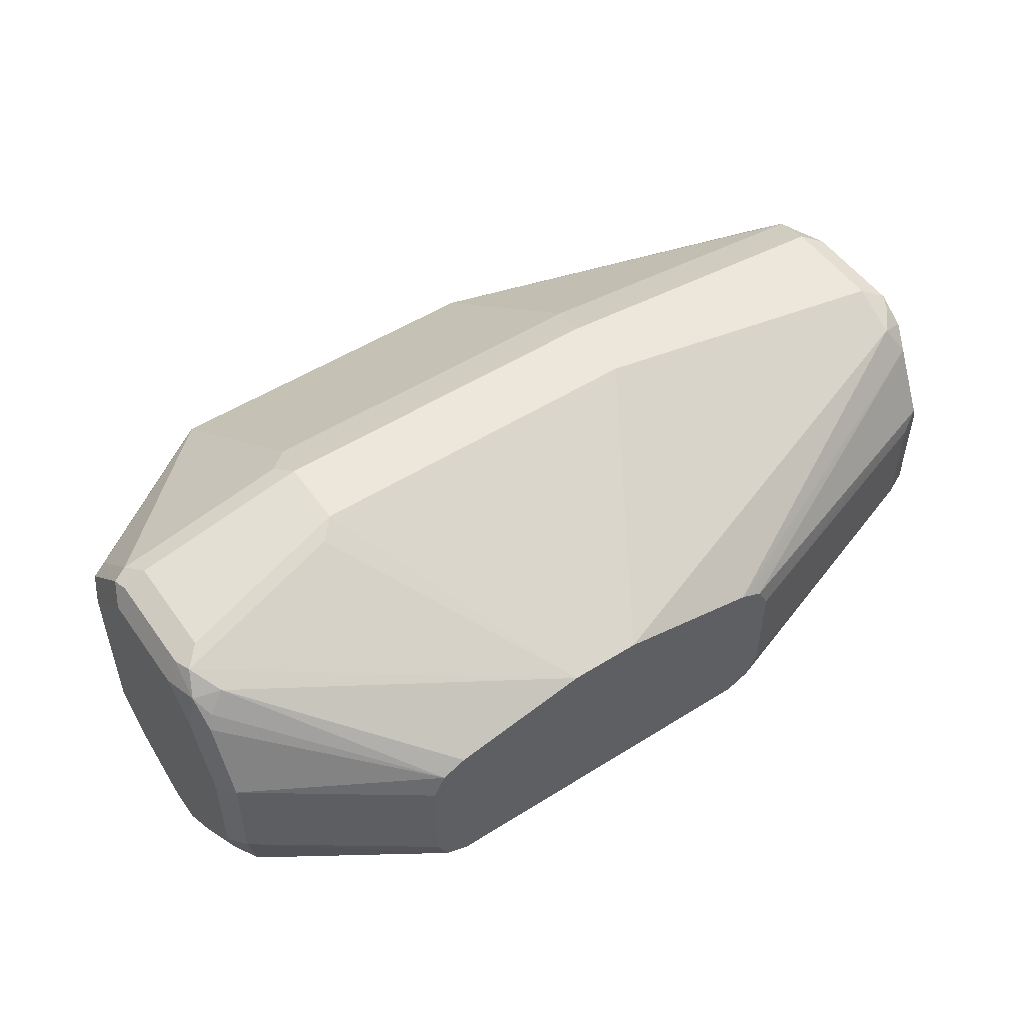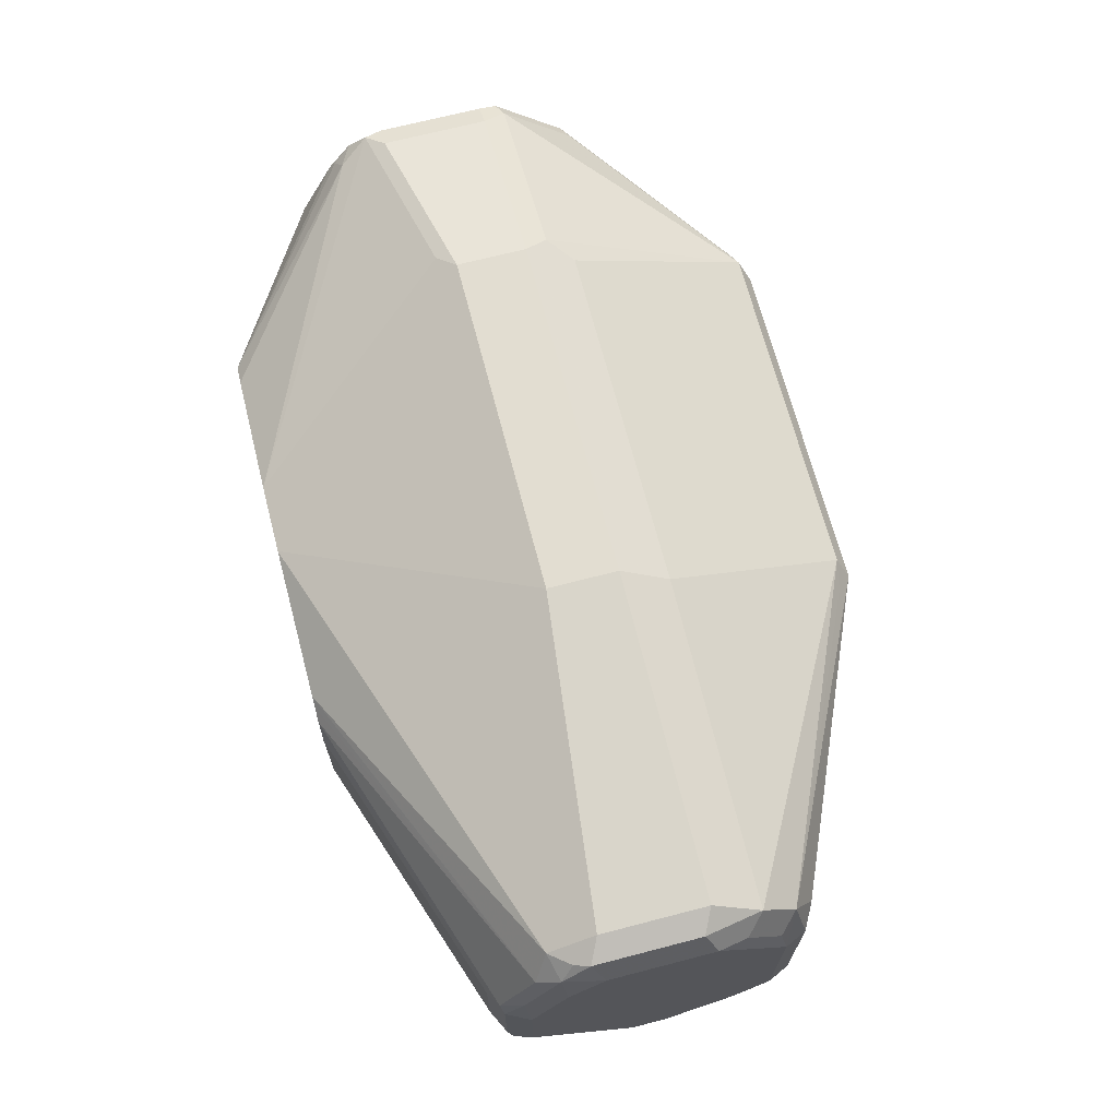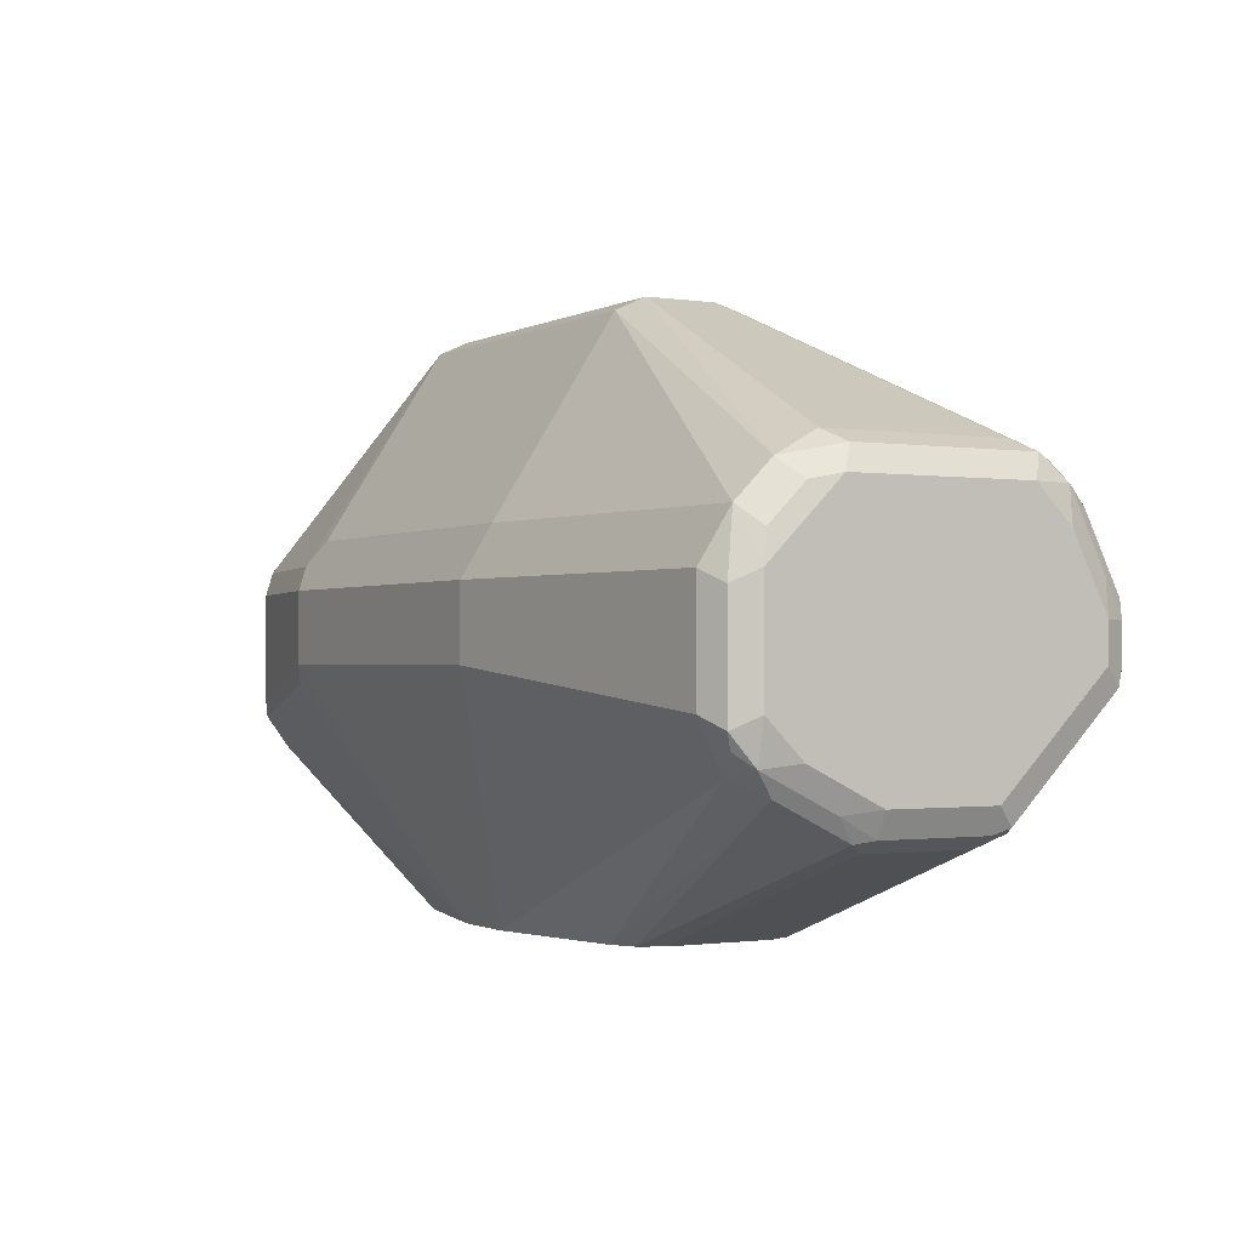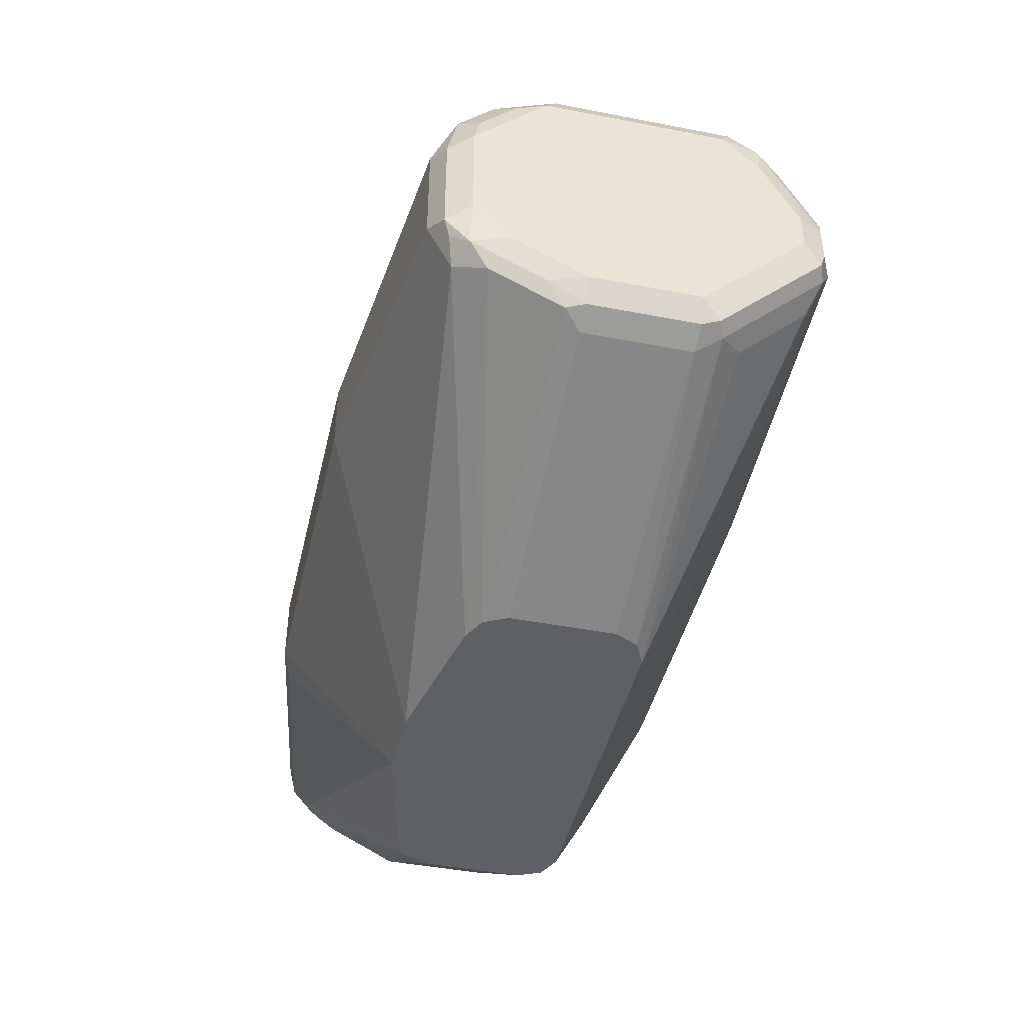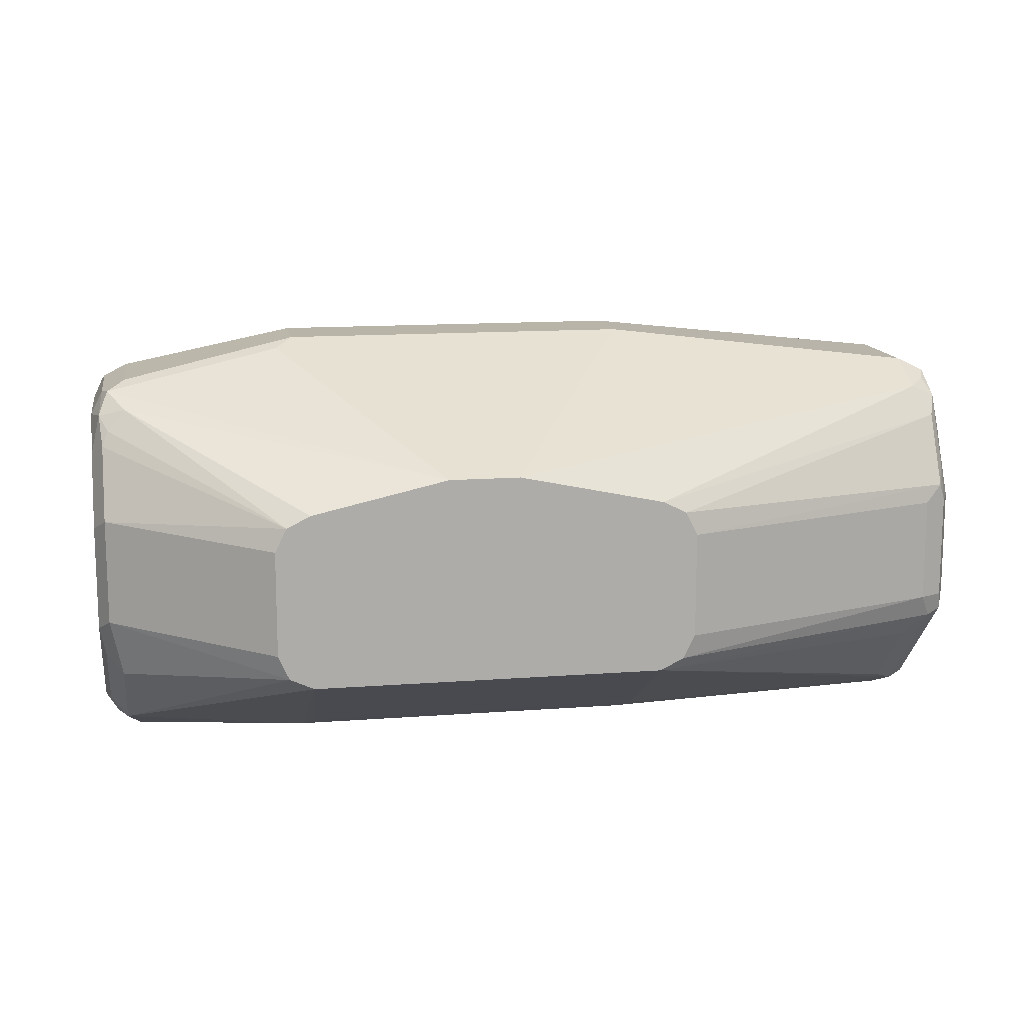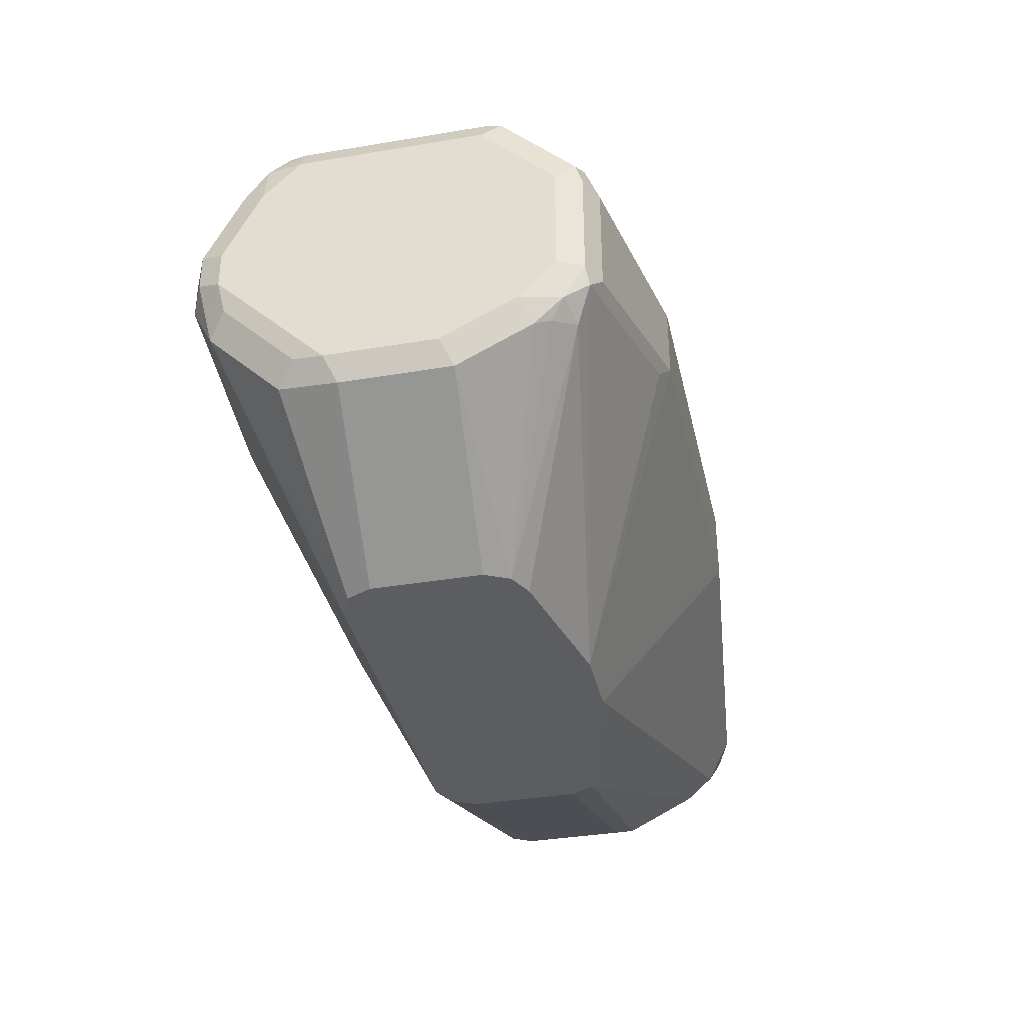
<metadata>
{"format":"obj","ext":"obj","renderer":"f3d","projection":"perspective","resolution":1024,"background":"white","views":[{"elev":51.8,"azim":145.7,"up":"+Y"},{"elev":68.6,"azim":-104.6,"up":"+Y"},{"elev":-1.0,"azim":-119.4,"up":"+Z"},{"elev":-43.6,"azim":-102.9,"up":"+Z"},{"elev":13.3,"azim":170.1,"up":"+Y"},{"elev":-36.2,"azim":102.4,"up":"+Z"}]}
</metadata>
<code>
v -0.5579 0.01923 0.2501
v -0.5515 0.03204 0.2437
v -0.5675 0.02886 0.2405
v -0.7375 0.06411 0.1603
v -0.7311 0.03846 0.1731
v -0.5579 -0.01923 0.2501
v -0.3656 0.01923 0.2501
v -0.5643 0.1026 0.1411
v -0.7375 0.08336 0.1411
v -0.3591 0.03204 0.2437
v -0.7471 0.05451 0.1507
v -0.7503 0.03846 0.1539
v -0.7439 0.03204 0.1667
v -0.7311 -0.05772 0.1731
v -0.5707 -0.02565 0.2437
v -0.5675 -0.03365 0.2405
v -0.5579 -0.03204 0.2437
v -0.356 -0.02886 0.2453
v -0.3656 -0.01923 0.2501
v -0.3527 0.01923 0.2437
v -0.3511 0.02886 0.2405
v -0.5579 0.1154 0.1154
v -0.372 0.1026 0.1411
v -0.7311 0.09618 0.1154
v -0.7439 0.08976 0.109
v -0.7503 0.07695 0.1154
v -0.7471 0.07374 0.1314
v -0.2629 0.0513 0.1667
v -0.2629 0.08976 0.1282
v -0.3591 0.109 0.1282
v -0.7503 0.05772 0.1346
v -0.7503 -0.05772 0.1539
v -0.7439 -0.06411 0.1667
v -0.7407 -0.07213 0.1635
v -0.7311 -0.08336 0.1603
v -0.5579 -0.1026 0.1411
v -0.3656 -0.03204 0.2437
v -0.2693 -0.08336 0.1603
v -0.2597 -0.06732 0.1683
v -0.2565 -0.05772 0.1667
v -0.3527 -0.01923 0.2437
v -0.2565 0.03846 0.1667
v -0.2549 0.04809 0.1635
v -0.5579 0.1154 0.07698
v -0.3656 0.1154 0.1154
v -0.7311 0.09618 0.05772
v -0.7439 0.08976 0.05132
v -0.7503 0.07695 0.05772
v -0.2549 0.08657 0.125
v -0.2693 0.09618 0.1154
v -0.7503 -0.07695 0.1346
v -0.7455 -0.07934 0.1539
v -0.7407 -0.09136 0.1443
v -0.5675 -0.1106 0.125
v -0.3656 -0.1026 0.1411
v -0.2693 -0.1154 0.09621
v -0.2597 -0.08657 0.1491
v -0.2549 -0.07695 0.1563
v -0.2501 -0.05772 0.1539
v -0.2501 0.03846 0.1539
v -0.2501 0.05772 0.1346
v -0.3656 0.1154 0.07698
v -0.4785 0.05516 -0.05261
v -0.7311 0.08336 0.03209
v -0.7407 0.08657 0.04329
v -0.7455 0.07695 0.03609
v -0.7503 0.05772 0.03849
v -0.2501 0.07695 0.1154
v -0.2565 0.08976 0.1154
v -0.2693 0.09618 0.05772
v -0.7503 -0.09618 0.09621
v -0.7455 -0.0986 0.1154
v -0.7407 -0.1106 0.1058
v -0.7311 -0.1154 0.09621
v -0.5579 -0.1154 0.1154
v -0.3656 -0.1154 0.1154
v -0.2693 -0.1154 0.07698
v -0.2565 -0.109 0.1026
v -0.2565 -0.08976 0.1411
v -0.2501 -0.07695 0.1346
v -0.356 0.1106 0.06735
v -0.44 0.05516 -0.05261
v -0.5579 0.03846 -0.05261
v -0.7407 0.06732 0.02405
v -0.7455 0.03846 0.01685
v -0.7407 0.02886 0.004822
v -0.7503 0.01923 0.01925
v -0.2501 0.07695 0.05772
v -0.2565 0.08976 0.05772
v -0.2597 0.09136 0.04812
v -0.7503 -0.09618 0.07698
v -0.7439 -0.109 0.09621
v -0.7311 -0.1154 0.07698
v -0.2629 -0.1026 0.05132
v -0.2565 -0.109 0.08338
v -0.3656 -0.1154 0.05772
v -0.2501 -0.09618 0.09621
v -0.2693 0.08336 0.03209
v -0.3656 0.03846 -0.05261
v -0.563 0.03593 -0.05261
v -0.5707 0.03204 -0.05261
v -0.7439 0.01923 0.006422
v -0.7311 0.01923 2.144e-05
v -0.5771 0.01923 -0.05261
v -0.7503 -0.03846 0.01925
v -0.2501 0.05772 0.03849
v -0.2549 0.07934 0.03849
v -0.7503 -0.07695 0.05772
v -0.7455 -0.1058 0.06735
v -0.7439 -0.109 0.07698
v -0.7375 -0.109 0.06415
v -0.5579 -0.1154 0.05772
v -0.2629 -0.08336 0.03209
v -0.2533 -0.07374 0.04169
v -0.2533 -0.09297 0.06095
v -0.2501 -0.09618 0.07698
v -0.3656 -0.05772 -0.05261
v -0.3523 -0.05175 -0.05261
v -0.372 -0.109 0.04492
v -0.2597 0.07213 0.02888
v -0.3527 0.03204 -0.05261
v -0.3561 0.03374 -0.05261
v -0.7439 -0.03846 0.006422
v -0.7311 -0.03846 2.144e-05
v -0.5771 -0.03846 -0.05261
v -0.7503 -0.05772 0.03849
v -0.7455 -0.04809 0.009623
v -0.2501 0.01923 0.01925
v -0.2565 0.02565 0.006422
v -0.2565 0.06411 0.02565
v -0.7375 -0.07053 0.02565
v -0.7246 -0.1026 0.05132
v -0.5579 -0.05772 -0.05261
v -0.5643 -0.109 0.04492
v -0.2629 -0.06411 0.01285
v -0.2533 -0.05451 0.02245
v -0.2501 -0.07695 0.05772
v -0.3463 -0.03846 -0.05261
v -0.2565 -0.03204 0.006422
v -0.2597 -0.04809 0.009623
v -0.3463 0.01923 -0.05261
v -0.7375 -0.0513 0.006422
v -0.5724 -0.04791 -0.05261
v -0.5707 -0.0513 -0.05261
v -0.2501 -0.03846 0.01925
v -0.7246 -0.08336 0.03209
v -0.7246 -0.06411 0.01285
v -0.2501 -0.05772 0.03849
f 78 95 116
f 73 92 74
f 77 96 94
f 77 94 95
f 74 110 93
f 74 92 110
f 78 116 97
f 70 89 90
f 71 92 72
f 71 110 92
f 71 91 110
f 70 90 81
f 78 97 79
f 68 89 69
f 72 92 73
f 79 97 80
f 86 104 103
f 82 90 98
f 68 88 89
f 89 107 90
f 88 107 89
f 88 106 107
f 87 123 105
f 87 102 123
f 81 90 82
f 86 101 104
f 85 86 102
f 85 102 87
f 84 101 86
f 84 100 101
f 83 100 84
f 82 98 99
f 86 103 102
f 66 86 85
f 59 68 61
f 66 87 67
f 63 83 64
f 62 81 82
f 62 70 81
f 59 61 60
f 90 107 98
f 59 88 68
f 63 82 99
f 59 106 88
f 59 148 145
f 59 137 148
f 59 116 137
f 59 97 116
f 59 80 97
f 58 79 80
f 59 145 128
f 63 99 122
f 63 122 121
f 63 121 141
f 66 85 87
f 64 66 65
f 64 84 66
f 64 83 84
f 63 100 83
f 63 101 100
f 63 104 101
f 63 125 104
f 63 143 125
f 63 144 143
f 63 133 144
f 63 117 133
f 63 118 117
f 63 138 118
f 63 141 138
f 66 84 86
f 91 108 109
f 106 128 129
f 93 110 111
f 123 142 127
f 123 124 142
f 121 129 141
f 121 130 129
f 120 130 121
f 118 140 135
f 124 125 143
f 118 139 140
f 117 134 133
f 117 119 134
f 114 116 115
f 114 137 116
f 114 148 137
f 114 136 148
f 118 138 139
f 124 143 144
f 124 144 142
f 127 142 131
f 142 147 146
f 136 145 148
f 135 145 136
f 135 139 145
f 135 140 139
f 133 142 144
f 133 147 142
f 133 146 147
f 132 146 133
f 131 146 132
f 131 142 146
f 129 138 141
f 129 139 138
f 128 139 129
f 128 145 139
f 113 118 135
f 91 109 110
f 113 135 136
f 111 133 134
f 98 120 121
f 98 107 120
f 96 134 119
f 96 112 134
f 96 119 117
f 94 118 113
f 98 121 122
f 94 117 118
f 94 116 95
f 94 115 116
f 94 114 115
f 94 136 114
f 94 113 136
f 93 111 112
f 94 96 117
f 98 122 99
f 102 103 124
f 102 124 123
f 111 132 133
f 111 131 132
f 109 111 110
f 109 131 111
f 109 127 131
f 108 127 109
f 108 126 127
f 107 130 120
f 106 130 107
f 106 129 130
f 58 80 59
f 105 127 126
f 105 123 127
f 103 125 124
f 103 104 125
f 111 134 112
f 57 79 58
f 59 128 106
f 56 96 77
f 12 67 87
f 12 48 67
f 12 26 48
f 12 31 26
f 12 33 13
f 12 32 33
f 12 87 105
f 11 31 12
f 11 27 26
f 10 30 23
f 10 29 30
f 10 28 29
f 10 21 28
f 9 22 24
f 11 26 31
f 12 105 126
f 12 126 108
f 12 108 91
f 18 39 40
f 18 38 39
f 18 37 38
f 17 37 18
f 17 55 37
f 17 36 55
f 17 35 36
f 16 35 17
f 16 34 35
f 16 33 34
f 15 33 16
f 14 33 15
f 12 51 32
f 12 71 51
f 12 91 71
f 57 78 79
f 18 40 41
f 9 26 27
f 9 24 25
f 2 23 8
f 2 10 23
f 2 4 3
f 2 9 4
f 2 8 9
f 1 10 2
f 4 9 11
f 1 7 10
f 1 6 19
f 1 14 6
f 1 5 14
f 1 4 5
f 1 3 4
f 1 2 3
f 1 19 7
f 4 11 12
f 4 12 13
f 4 13 5
f 8 45 22
f 8 30 45
f 8 23 30
f 8 22 9
f 7 21 10
f 7 20 21
f 7 41 20
f 7 19 41
f 6 18 19
f 6 17 18
f 6 16 17
f 6 15 16
f 6 14 15
f 5 33 14
f 5 13 33
f 9 25 26
f 18 41 19
f 9 27 11
f 20 40 42
f 50 69 89
f 49 69 50
f 49 68 69
f 49 61 68
f 48 66 67
f 47 65 66
f 50 89 70
f 47 66 48
f 46 65 47
f 46 64 65
f 45 70 62
f 45 50 70
f 44 63 46
f 44 82 63
f 46 63 64
f 51 72 52
f 52 72 53
f 53 72 73
f 20 41 40
f 56 112 96
f 56 93 112
f 56 74 93
f 56 75 74
f 56 76 75
f 56 78 57
f 56 95 78
f 56 77 95
f 55 76 56
f 54 76 55
f 54 75 76
f 54 74 75
f 54 73 74
f 53 73 54
f 44 62 82
f 43 61 49
f 51 71 72
f 42 60 43
f 29 50 45
f 29 49 50
f 28 49 29
f 28 43 49
f 25 48 26
f 25 47 48
f 24 47 25
f 24 46 47
f 22 62 44
f 22 45 62
f 22 46 24
f 22 44 46
f 21 43 28
f 21 42 43
f 43 60 61
f 29 45 30
f 32 51 52
f 20 42 21
f 38 55 56
f 40 60 42
f 40 59 60
f 40 58 59
f 39 58 40
f 32 52 33
f 38 58 39
f 38 57 58
f 38 56 57
f 37 55 38
f 36 54 55
f 35 54 36
f 35 53 54
f 35 52 53
f 34 52 35
f 33 52 34

</code>
